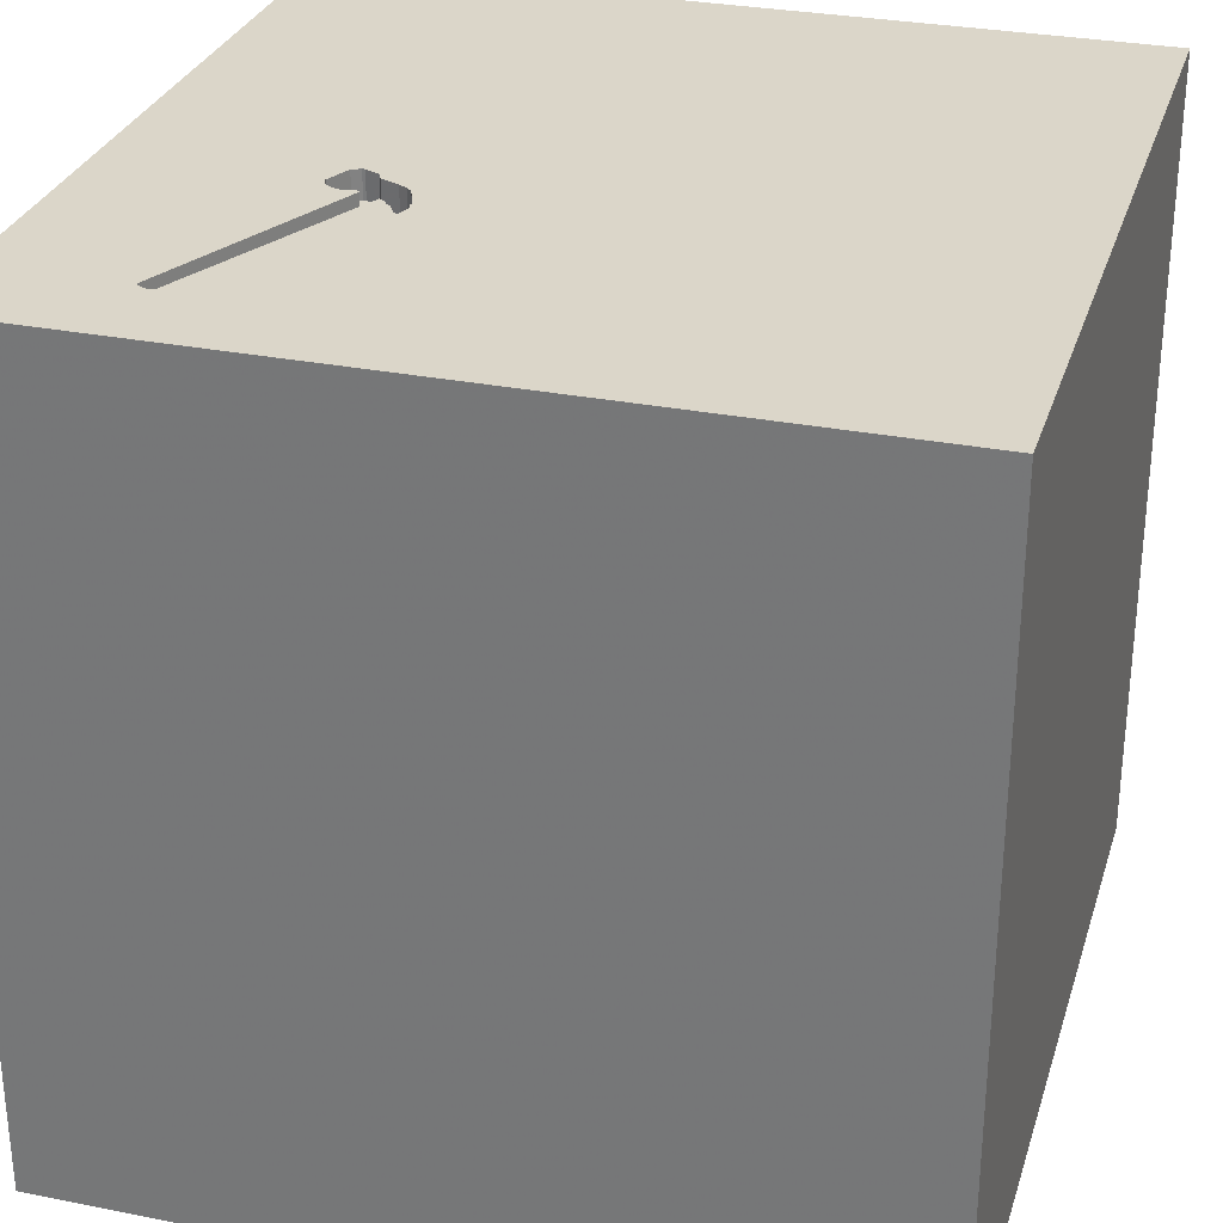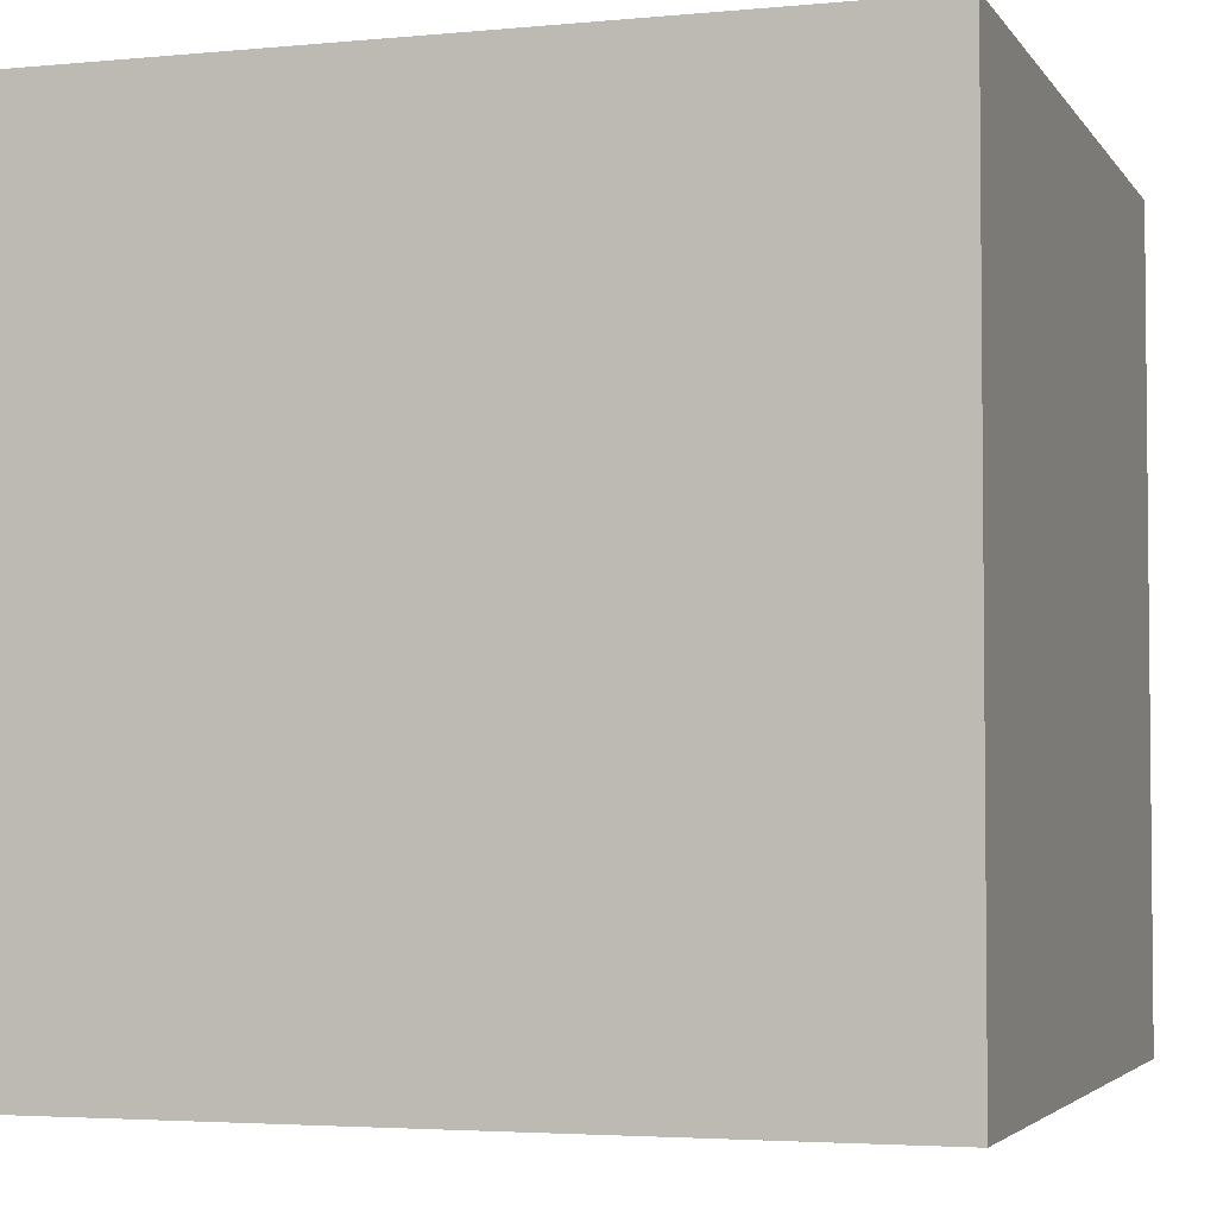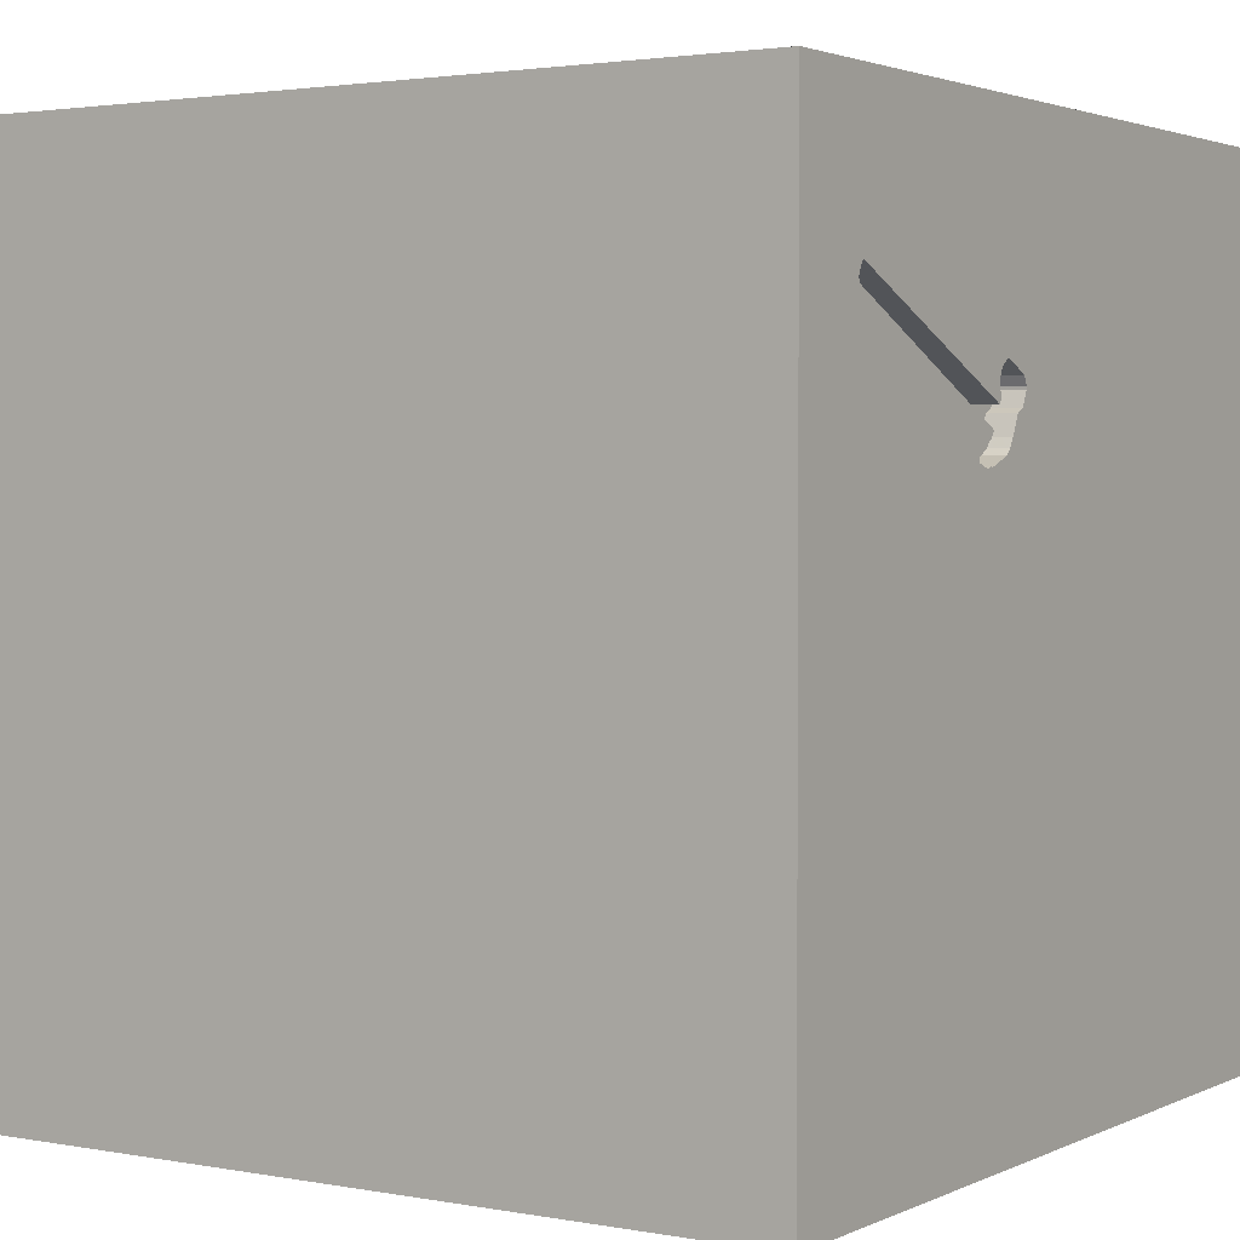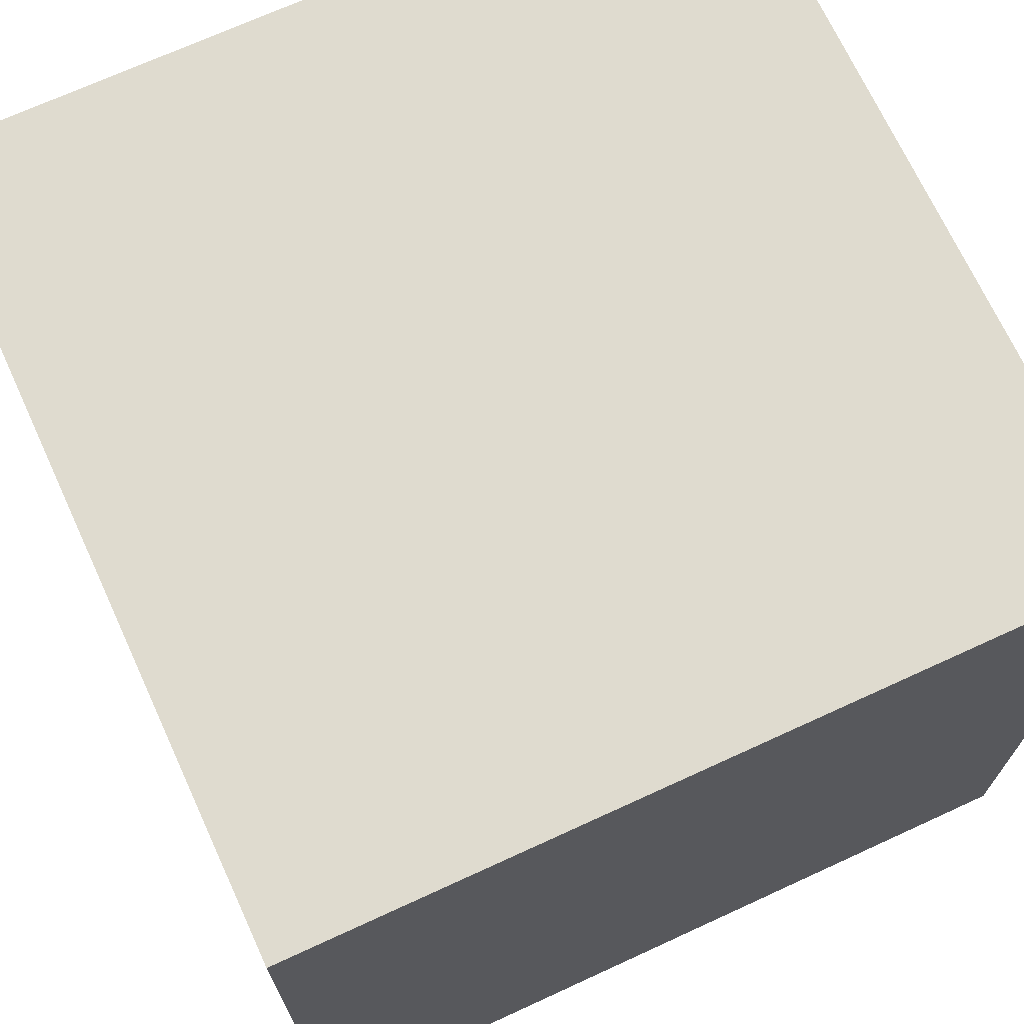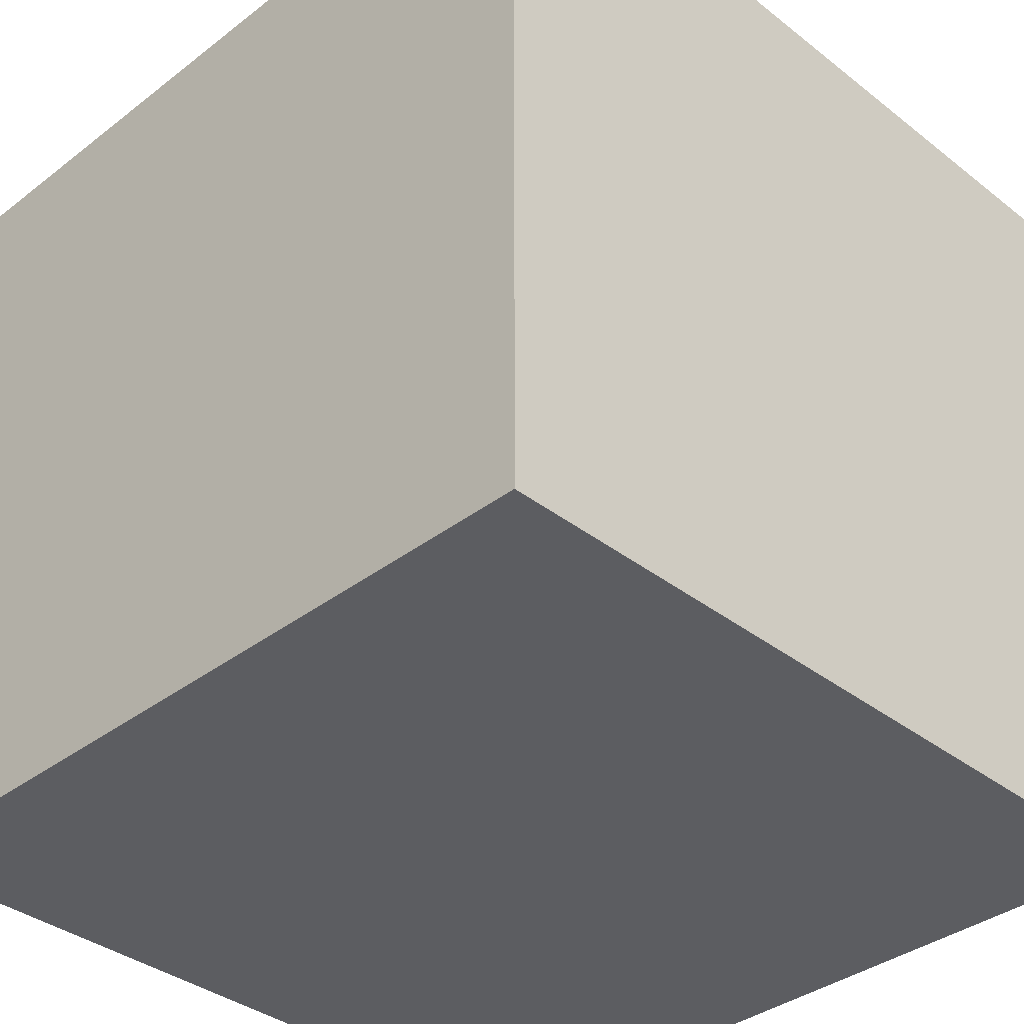
<metadata>
{"format":"obj","ext":"obj","renderer":"f3d","projection":"perspective","resolution":1024,"background":"white","views":[{"elev":29.7,"azim":106.2,"up":"+Y"},{"elev":-3.6,"azim":17.8,"up":"+Z"},{"elev":2.4,"azim":123.0,"up":"+Z"},{"elev":70.3,"azim":65.3,"up":"+Z"},{"elev":-36.7,"azim":134.8,"up":"+Y"}]}
</metadata>
<code>
o hammer_84
v 0.9571 1.5 0.9033
v 0.372 1.5 0.663
v 1.194 1.5 0.9522
v 1.194 1.4 0.9522
v -1.042 -1.003 -1.5
v -1.042 0.625 -1.5
v -0.8333 -1.5 -0.8854
v -1.094 -1.5 -0.02604
v -0.9896 -1.5 -1.5
v -1.042 -1.5 -1.302
v -0.9896 -1.5 1.5
v -0.8854 -1.5 0.8333
v -0.6087 1.5 -1.061
v -1.042 1.5 0.1172
v -1.042 1.5 1.042
v -0.9896 1.5 -1.5
v -0.9896 1.5 1.5
v -1.016 0.8984 1.5
v 0.358 1.5 0.7582
v 0.358 1.4 0.7582
v 0.3 1.5 0.761
v 0.3192 1.5 0.5231
v 0.3192 1.4 0.5231
v 0.4177 1.5 0.5725
v 0.4177 1.4 0.5725
v 0.7991 1.5 0.8319
v 0.1823 -0.7812 1.5
v 0.6771 0.3776 -1.5
v 0.6315 0.4427 1.5
v 0.4687 -0.1562 -1.5
v 0.5729 -0.2865 1.5
v 0.2214 1.198 1.5
v 0.5729 -0.7292 -1.5
v 0.1562 -1.5 -0.8333
v 0.2148 -1.5 0.5469
v 0.4818 -1.5 -0.1823
v 0.5469 -1.5 1.146
v 0.1562 -1.5 -1.5
v 0.1562 -1.5 -1.25
v 0.2083 -1.5 1.5
v 0.1953 1.152 -1.5
v 0.2083 1.5 -1.042
v 0.3906 1.5 0.1823
v 0.4687 1.5 1.198
v 0.1562 1.5 -1.5
v 0.3122 1.5 0.5346
v 0.2083 1.5 -0.4167
v 0.1562 1.5 1.5
v 0.2344 -1.224 -1.5
v 0.4592 1.5 0.5236
v 0.4592 1.4 0.5236
v 0.372 1.4 0.663
v -0.2148 -0.625 -1.5
v -0.1823 -1.146 1.5
v 0 0.4687 1.5
v -0.1042 -0.1562 1.5
v 0 -1.5 0.05208
v 0.02604 -1.5 1.198
v -0.1562 -1.5 -0.4167
v -0.2083 1.5 1.042
v 0.383 1.5 0.6922
v 0.383 1.4 0.6922
v 0.3692 1.5 0.744
v 0.3692 1.4 0.744
v 1.175 1.5 0.9923
v 1.175 1.4 0.9923
v 0.3381 1.5 0.5027
v 1.211 -0.625 1.5
v 1.224 0.4948 -1.5
v 1.042 0.07812 1.5
v 1.068 1.185 -1.5
v 1.5 1.5 1.5
v 1.126 -0.3125 -1.5
v 1.198 -1.5 -0.8333
v 1.055 -1.5 0.3125
v 1.25 -1.5 -0
v 1.198 -1.5 1.25
v 1.198 -1.5 -1.25
v 1.068 -1.5 -0.3906
v 0.9896 -1.5 1.5
v 1.042 -1.5 0.8333
v 1.25 0.625 1.5
v 1.172 1.5 0.3906
v 1.164 1.5 0.9967
v 1.159 1.5 0.9213
v 1.042 1.5 -0.4427
v 1.042 1.5 -1.12
v 1.042 -1.25 1.5
v 0.2388 1.5 0.6367
v 0.2156 1.5 0.6987
v 0.3006 1.5 0.5534
v 0.3006 1.4 0.5534
v 0.3381 1.4 0.5027
v 0.626 1.5 0.7537
v 0.3328 1.5 0.771
v 0.3328 1.4 0.771
v -0.4687 0.4167 1.5
v -0.2995 0.2344 -1.5
v -0.625 -0.1562 1.5
v -0.599 1.224 -1.5
v -0.4687 -0.625 1.5
v -0.5208 -1.5 0.4427
v -0.4687 -1.5 -0
v -0.4297 1.042 1.5
v -0.4427 1.5 0.4167
v -0.625 -1.198 1.5
v -1.5 -0.8333 -1.5
v -1.5 -0.8333 1.5
v -1.5 -0.8333 0.8333
v -1.5 0.3125 -1.094
v -1.5 0.4167 0.1562
v -1.5 0.2083 1.25
v -1.5 0.5078 -0.6771
v -1.5 0.1823 0.7812
v -1.5 0.4688 -1.5
v -1.5 0.4167 1.5
v -1.5 -0.1823 -1.068
v -1.5 -0 0.1562
v -1.5 0 -0.4687
v -1.5 -0.1562 -1.5
v -1.5 -0.1562 1.5
v -1.5 1.224 -0.625
v -1.5 1.302 0.3906
v -1.5 1.5 -1.5
v -1.5 0.9896 1.5
v -1.5 -0.625 -1.042
v -1.5 -0.4818 0.1823
v -1.5 -0.4687 -0.4167
v -1.5 -1.5 -0.9896
v -1.5 -1.5 0.1562
v -1.5 -1.5 0.8333
v -1.5 -1.5 1.5
v -1.5 -1.5 -1.5
v -1.5 -1.5 -0.4167
v -1.5 1.5 1.5
v -1.5 1.107 -1.276
v -1.5 1.5 -0.8333
v -1.5 1.5 0.4167
v -1.5 1.5 -0.1562
v -1.5 1.5 0.9896
v -1.5 -1.198 -0.651
v -1.5 -1.224 0.3646
v -1.5 -1.198 -0.1823
v -1.5 -1.107 1.211
v -1.5 -1.198 -1.224
v -1.5 -0.3646 1.094
v -1.5 0.7812 0.5339
v -1.5 0.8333 -0.2083
v -1.5 0.9375 0.9896
v 0.5208 -1.042 1.5
v 0.8464 0.9896 1.5
v 0.625 -1.5 -1.042
v 0.8333 -1.5 -1.5
v 0.5405 1.5 0.6303
v 0.625 1.5 0.5208
v 0.8333 1.5 -1.5
v 0.8333 1.5 1.5
v 0.3819 1.5 0.7159
v 0.5288 1.5 0.7097
v 0.2153 1.5 0.6889
v 0.855 1.5 0.7784
v 0.451 1.5 0.4667
v 0.4255 1.5 0.4697
v 0.4255 1.4 0.4697
v 0.4335 1.5 0.4733
v 0.4335 1.4 0.4733
v 1.5 -1.5 -1.5
v 1.5 1.5 -1.5
v 1.354 1.5 0.9375
v 0.323 1.5 0.7714
v 0.323 1.4 0.7714
v 0.4344 1.5 0.5462
v 1.5 -0.638 0.4687
v 1.5 -0.7031 -0.1432
v 1.5 -0.6771 1.198
v 1.5 -0.8333 -1.5
v 1.5 -0.9896 1.5
v 1.5 0.4167 -0.625
v 1.5 0.4492 0.6641
v 1.5 0.2344 -0.07812
v 1.5 0.4167 -1.5
v 1.5 0.4948 -1.302
v 1.5 0.1562 1.5
v 1.5 -0.07812 0.625
v 1.5 0.0651 1.263
v 1.5 -0.1562 -0.625
v 1.5 -0.1562 -1.5
v 1.5 1.12 -0.2083
v 1.5 1.094 1.178
v 1.5 0.9896 -1.5
v 1.5 -0.3906 -1.12
v 1.5 -1.5 -0.8333
v 1.5 -1.5 0.4167
v 1.5 -1.5 -0.1562
v 1.5 -1.5 0.9896
v 1.5 -1.5 1.5
v 1.5 0.8333 1.5
v 1.5 1.5 -0.8333
v 1.5 1.5 0.4688
v 1.5 1.5 -0.1562
v 1.5 -1.185 -0.651
v 1.5 -1.25 0.2083
v 1.5 -1.185 1.068
v 1.5 -1.198 -1.25
v 1.5 -0.4167 1.5
v 1.5 1.081 -1.12
v 1.5 0.9896 0.5208
v 0.2698 1.5 0.6217
v 0.2698 1.4 0.6217
v 1.164 1.4 0.9967
v 0.7415 1.5 0.725
v -1.198 -1.146 1.5
v -1.198 0.3906 1.5
v -1.185 -0.1823 -1.5
v -1.198 -0.1823 1.5
v -1.198 -0.625 1.5
v -1.211 -1.5 -0.651
v -1.198 -1.5 0.4427
v -1.12 -1.5 1.211
v -1.302 1.5 -0.5729
v 0.3851 1.5 0.6448
v 0.4461 1.5 0.5418
v 0.4461 1.4 0.5418
v -0.4167 -1.5 1.198
v -0.5208 -1.5 -0.599
v -0.4167 -1.5 -1.5
v -0.4167 -1.5 -1.224
v -0.4167 -1.5 1.5
v -0.4557 1.5 -0.1823
v -0.4167 1.5 -1.5
v -0.4167 1.5 1.5
v -0.3906 -1.25 -1.5
v 1.185 1.5 0.9723
v 0.2156 1.4 0.6987
v 0.7292 1.5 0.8003
v 1.12 -1.133 -1.5
v 0.3851 1.4 0.6448
v 0.5054 1.5 0.4961
v 0.5054 1.4 0.4961
v 1.187 1.4 0.9347
v 0.2307 1.5 0.7297
v 0.2307 1.4 0.7297
v 0.5068 1.5 0.4823
v 0.5068 1.4 0.4823
v 0.4344 1.4 0.5462
v 0.4649 1.5 0.4681
v 0.451 1.4 0.4667
v 1.187 1.5 0.9347
v 0.2153 1.4 0.6889
v 0.2388 1.4 0.6367
v 0.4649 1.4 0.4681
v 0.3819 1.4 0.7159
f 108 144 132
f 144 131 132
f 11 212 132
f 212 108 132
f 131 219 132
f 219 11 132
f 144 142 131
f 11 106 212
f 212 216 108
f 131 218 219
f 228 106 11
f 108 146 144
f 218 12 219
f 219 228 11
f 121 146 108
f 109 142 144
f 142 130 131
f 219 224 228
f 216 121 108
f 130 218 131
f 228 54 106
f 216 215 121
f 146 109 144
f 40 54 228
f 106 216 212
f 121 112 146
f 12 224 219
f 224 40 228
f 106 101 216
f 130 8 218
f 224 58 40
f 142 143 130
f 215 213 121
f 116 112 121
f 146 142 109
f 143 134 130
f 218 102 12
f 12 102 224
f 54 101 106
f 101 215 216
f 213 116 121
f 146 127 142
f 134 8 130
f 40 150 54
f 101 99 215
f 127 143 142
f 134 217 8
f 112 114 146
f 143 141 134
f 8 102 218
f 102 58 224
f 54 27 101
f 125 112 116
f 114 127 146
f 141 129 134
f 8 103 102
f 102 35 58
f 58 37 40
f 80 150 40
f 150 27 54
f 213 125 116
f 125 149 112
f 129 217 134
f 37 80 40
f 80 88 150
f 101 56 99
f 213 18 125
f 27 56 101
f 99 213 215
f 112 147 114
f 114 118 127
f 127 128 143
f 35 37 58
f 99 97 213
f 149 147 112
f 128 141 143
f 8 225 103
f 102 57 35
f 37 77 80
f 125 135 149
f 141 145 129
f 217 225 8
f 103 57 102
f 18 135 125
f 145 133 129
f 129 10 217
f 196 88 80
f 56 97 99
f 97 18 213
f 114 111 118
f 128 126 141
f 133 10 129
f 7 225 217
f 35 81 37
f 81 77 37
f 77 196 80
f 88 68 150
f 150 31 27
f 27 31 56
f 147 111 114
f 118 128 127
f 126 145 141
f 225 59 103
f 118 119 128
f 10 7 217
f 59 57 103
f 56 55 97
f 97 104 18
f 57 36 35
f 68 31 150
f 128 117 126
f 145 107 133
f 196 177 88
f 15 140 135
f 111 119 118
f 119 117 128
f 5 133 107
f 133 9 10
f 7 227 225
f 35 75 81
f 77 195 196
f 203 177 196
f 177 68 88
f 31 55 56
f 55 104 97
f 15 135 17
f 135 123 149
f 147 148 111
f 111 113 119
f 5 9 133
f 59 36 57
f 36 75 35
f 81 195 77
f 203 196 195
f 31 29 55
f 18 104 135
f 140 123 135
f 123 147 149
f 126 107 145
f 225 34 59
f 104 17 135
f 10 227 7
f 175 177 203
f 55 32 104
f 123 148 147
f 148 113 111
f 68 70 31
f 70 29 31
f 14 140 15
f 140 138 123
f 119 110 117
f 214 5 107
f 9 227 10
f 227 34 225
f 34 36 59
f 75 195 81
f 177 205 68
f 104 231 17
f 60 15 17
f 105 14 15
f 14 138 140
f 113 110 119
f 117 107 126
f 232 9 5
f 9 226 227
f 227 39 34
f 36 79 75
f 75 193 195
f 202 203 195
f 173 175 203
f 175 205 177
f 29 32 55
f 60 17 231
f 105 15 60
f 117 120 107
f 53 232 5
f 232 226 9
f 79 76 75
f 202 195 193
f 173 203 202
f 184 175 173
f 185 205 175
f 214 107 120
f 53 5 214
f 34 152 36
f 184 185 175
f 205 70 68
f 32 231 104
f 229 14 105
f 138 139 123
f 123 122 148
f 98 53 214
f 226 39 227
f 152 79 36
f 76 193 75
f 205 183 70
f 29 151 32
f 32 48 231
f 43 105 60
f 43 229 105
f 14 139 138
f 49 226 232
f 226 38 39
f 76 194 193
f 174 173 202
f 180 184 173
f 185 183 205
f 60 231 48
f 148 122 113
f 49 38 226
f 39 152 34
f 202 193 194
f 180 173 174
f 70 82 29
f 139 122 123
f 110 120 117
f 152 74 79
f 82 151 29
f 47 229 43
f 220 139 14
f 113 136 110
f 110 115 120
f 6 214 120
f 6 98 214
f 53 49 232
f 79 194 76
f 44 60 48
f 60 21 241
f 122 136 113
f 6 120 115
f 30 53 98
f 201 202 194
f 180 179 184
f 179 185 184
f 183 82 70
f 21 60 44
f 46 43 60
f 60 241 90
f 89 208 91
f 91 46 60
f 60 90 160
f 89 91 60
f 60 160 89
f 13 14 229
f 139 137 122
f 28 30 98
f 30 33 53
f 33 49 53
f 38 152 39
f 174 202 201
f 189 183 185
f 183 197 82
f 82 72 151
f 32 157 48
f 44 158 63
f 44 63 19
f 170 21 44
f 44 19 95
f 95 170 44
f 22 43 46
f 13 220 14
f 220 137 139
f 136 115 110
f 38 153 152
f 152 78 74
f 79 192 194
f 186 180 174
f 179 189 185
f 189 197 183
f 151 157 32
f 44 48 157
f 159 221 2
f 159 2 61
f 61 158 159
f 43 22 67
f 238 50 155
f 243 238 155
f 43 67 163
f 243 155 43
f 246 243 43
f 163 165 162
f 162 246 43
f 43 163 162
f 42 229 47
f 41 28 98
f 49 153 38
f 74 192 79
f 201 194 192
f 178 180 186
f 188 180 178
f 94 158 44
f 154 155 50
f 172 24 154
f 154 50 222
f 222 172 154
f 86 47 43
f 87 42 47
f 42 13 229
f 69 28 41
f 236 153 49
f 191 174 201
f 206 188 178
f 207 189 179
f 197 72 82
f 44 235 94
f 159 158 94
f 87 47 86
f 136 124 115
f 100 98 6
f 71 69 41
f 30 73 33
f 33 236 49
f 153 78 152
f 186 174 191
f 188 179 180
f 84 44 157
f 235 44 26
f 83 43 155
f 137 136 122
f 6 115 124
f 41 98 100
f 188 207 179
f 72 157 151
f 1 44 84
f 26 44 1
f 155 154 211
f 86 43 83
f 124 220 13
f 124 137 220
f 28 73 30
f 73 236 33
f 78 192 74
f 178 186 191
f 211 83 155
f 100 6 124
f 69 73 28
f 204 201 192
f 182 178 191
f 137 124 136
f 191 201 204
f 206 178 182
f 169 248 3
f 169 3 233
f 169 233 65
f 169 65 84
f 83 211 161
f 167 153 236
f 153 167 78
f 78 167 192
f 189 72 197
f 84 157 72
f 169 83 85
f 85 248 169
f 156 42 87
f 45 13 42
f 16 124 13
f 16 100 124
f 45 41 100
f 156 71 41
f 204 192 167
f 198 188 206
f 200 207 188
f 199 189 207
f 72 169 84
f 199 83 169
f 161 85 83
f 200 86 83
f 198 87 86
f 168 156 87
f 156 45 42
f 45 230 13
f 230 16 13
f 230 100 16
f 45 100 230
f 156 41 45
f 168 71 156
f 190 69 71
f 181 73 69
f 176 236 73
f 176 167 236
f 176 191 204
f 181 182 191
f 190 206 182
f 168 198 206
f 198 200 188
f 200 199 207
f 199 72 189
f 199 169 72
f 200 83 199
f 198 86 200
f 168 87 198
f 168 190 71
f 190 181 69
f 181 187 73
f 187 176 73
f 176 204 167
f 187 191 176
f 181 191 187
f 190 182 181
f 168 206 190
f 25 93 23
f 245 93 25
f 23 92 25
f 23 93 67
f 67 22 23
f 93 245 164
f 245 25 172
f 46 91 92
f 92 23 46
f 237 25 92
f 23 22 46
f 93 164 67
f 166 164 245
f 24 172 25
f 172 222 245
f 240 25 237
f 237 92 209
f 163 67 164
f 164 166 163
f 51 166 245
f 25 240 161
f 154 24 25
f 25 161 211
f 211 154 25
f 223 245 222
f 91 208 209
f 209 92 91
f 210 240 237
f 237 209 52
f 165 163 166
f 166 51 247
f 245 223 51
f 240 248 85
f 85 161 240
f 222 50 223
f 208 89 209
f 210 4 240
f 210 237 26
f 210 26 1
f 1 84 210
f 2 221 237
f 237 52 2
f 209 242 52
f 162 165 166
f 166 247 162
f 51 251 247
f 51 223 50
f 240 4 248
f 250 209 89
f 4 210 66
f 235 26 237
f 237 221 159
f 94 235 237
f 237 159 94
f 209 250 242
f 171 52 242
f 239 251 51
f 247 251 162
f 3 248 4
f 89 160 250
f 233 3 4
f 4 66 233
f 84 65 66
f 66 210 84
f 52 62 61
f 61 2 52
f 242 250 249
f 171 64 52
f 171 242 21
f 21 170 171
f 251 239 244
f 50 238 239
f 239 51 50
f 246 162 251
f 249 250 160
f 65 233 66
f 52 252 62
f 242 249 234
f 64 171 20
f 64 252 52
f 241 21 242
f 170 95 171
f 251 244 246
f 238 243 244
f 244 239 238
f 62 252 61
f 242 234 90
f 90 241 242
f 160 90 234
f 234 249 160
f 19 63 64
f 64 20 19
f 20 171 96
f 252 64 63
f 63 158 252
f 96 171 95
f 243 246 244
f 158 61 252
f 20 96 19
f 95 19 96

</code>
